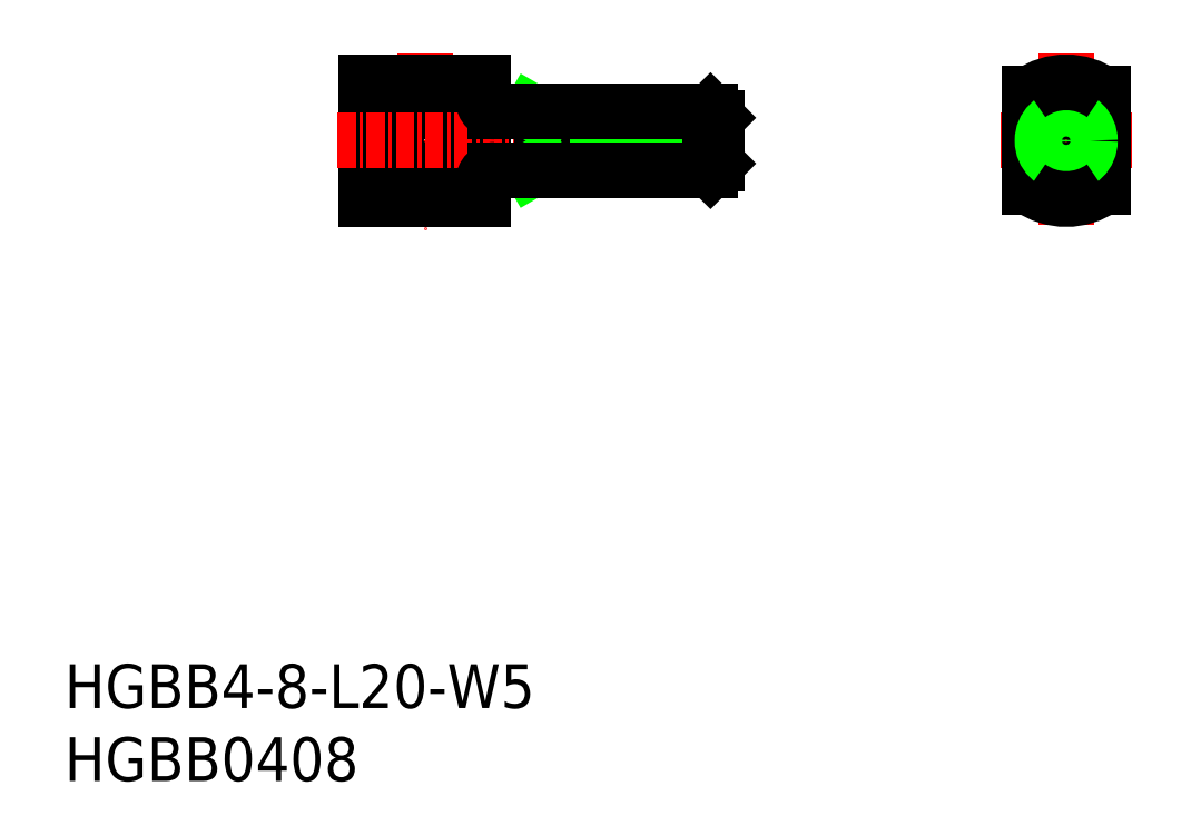
<metadata>
{"format":"dxf","ext":"dxf","renderer":"ezdxf+matplotlib","layout":"modelspace","background":"white","min_lineweight":24,"dpi":150}
</metadata>
<code>
0
SECTION
2
ENTITIES
0
TEXT
8
0
10
-1e-16
20
0
30
0
40
3
1
HGBB0408
11
0
21
1.5
31
0
73
     2
0
TEXT
8
0
10
-1e-16
20
5
30
0
40
3
1
HGBB4-8-L20-W5
11
0
21
6.5
31
0
73
     2
0
LINE
8
CENTER
10
68.65
20
49.87
30
0
11
68.65
21
37.87
31
0
0
LINE
8
CENTER
10
64.15
20
43.87
30
0
11
73.15
21
43.87
31
0
0
LINE
8
0
10
71.15
20
45.87
30
0
11
66.15
21
45.87
31
0
0
LINE
8
0
10
71.15
20
41.87
30
0
11
66.15
21
41.87
31
0
0
LINE
8
0
10
28.71
20
47.87
30
0
11
28.71
21
39.87
31
0
0
LINE
8
CENTER
10
24.71
20
49.87
30
0
11
24.71
21
37.87
31
0
0
LINE
8
0
10
20.71
20
47.87
30
0
11
20.71
21
39.87
31
0
0
LINE
8
0
10
20.71
20
47.87
30
0
11
28.71
21
47.87
31
0
0
LINE
8
0
10
20.71
20
39.87
30
0
11
28.71
21
39.87
31
0
0
CIRCLE
8
0
10
24.71
20
43.87
30
0
40
2
0
LINE
8
0
10
20.71
20
47.07
30
0
11
28.71
21
47.07
31
0
0
LINE
8
0
10
20.71
20
40.68
30
0
11
28.71
21
40.68
31
0
0
LINE
8
CENTER
10
18.71
20
43.87
30
0
11
46.71
21
43.87
31
0
0
ARC
8
0
10
29.51
20
46.67
30
0
40
0.8
50
180
51
270
0
ARC
8
0
10
29.51
20
41.07
30
0
40
0.8
50
90
51
180
0
LINE
8
0
10
66.15
20
47.07
30
0
11
66.15
21
40.68
31
0
0
LINE
8
0
10
71.15
20
47.07
30
0
11
71.15
21
40.68
31
0
0
LINE
8
0
10
44.71
20
45.44
30
0
11
32.71
21
45.44
31
0
0
LINE
8
0
10
44.71
20
42.3
30
0
11
32.71
21
42.3
31
0
0
LINE
8
0
10
32.71
20
41.87
30
0
11
32.71
21
45.87
31
0
0
LINE
8
0
10
32.71
20
42.3
30
0
11
31.96
21
41.87
31
0
0
LINE
8
0
10
32.71
20
45.44
30
0
11
31.96
21
45.87
31
0
0
LINE
8
0
10
44.71
20
42.3
30
0
11
44.71
21
45.44
31
0
0
LINE
8
0
10
44.28
20
41.87
30
0
11
44.28
21
45.87
31
0
0
LINE
8
0
10
44.71
20
42.3
30
0
11
44.28
21
41.87
31
0
0
LINE
8
0
10
44.71
20
45.44
30
0
11
44.28
21
45.87
31
0
0
LINE
8
0
10
44.28
20
41.87
30
0
11
29.51
21
41.87
31
0
0
LINE
8
0
10
44.28
20
45.87
30
0
11
29.51
21
45.87
31
0
0
CIRCLE
8
0
10
68.65
20
43.87
30
0
40
2
0
CIRCLE
8
0
10
68.65
20
43.87
30
0
40
1.621
0
ARC
8
0
10
68.65
20
44.16
30
0
40
4.289
50
234.4
51
305.6
0
ARC
8
0
10
68.65
20
43.58
30
0
40
4.289
50
54.35
51
125.6
0
ENDSEC
0
EOF

</code>
